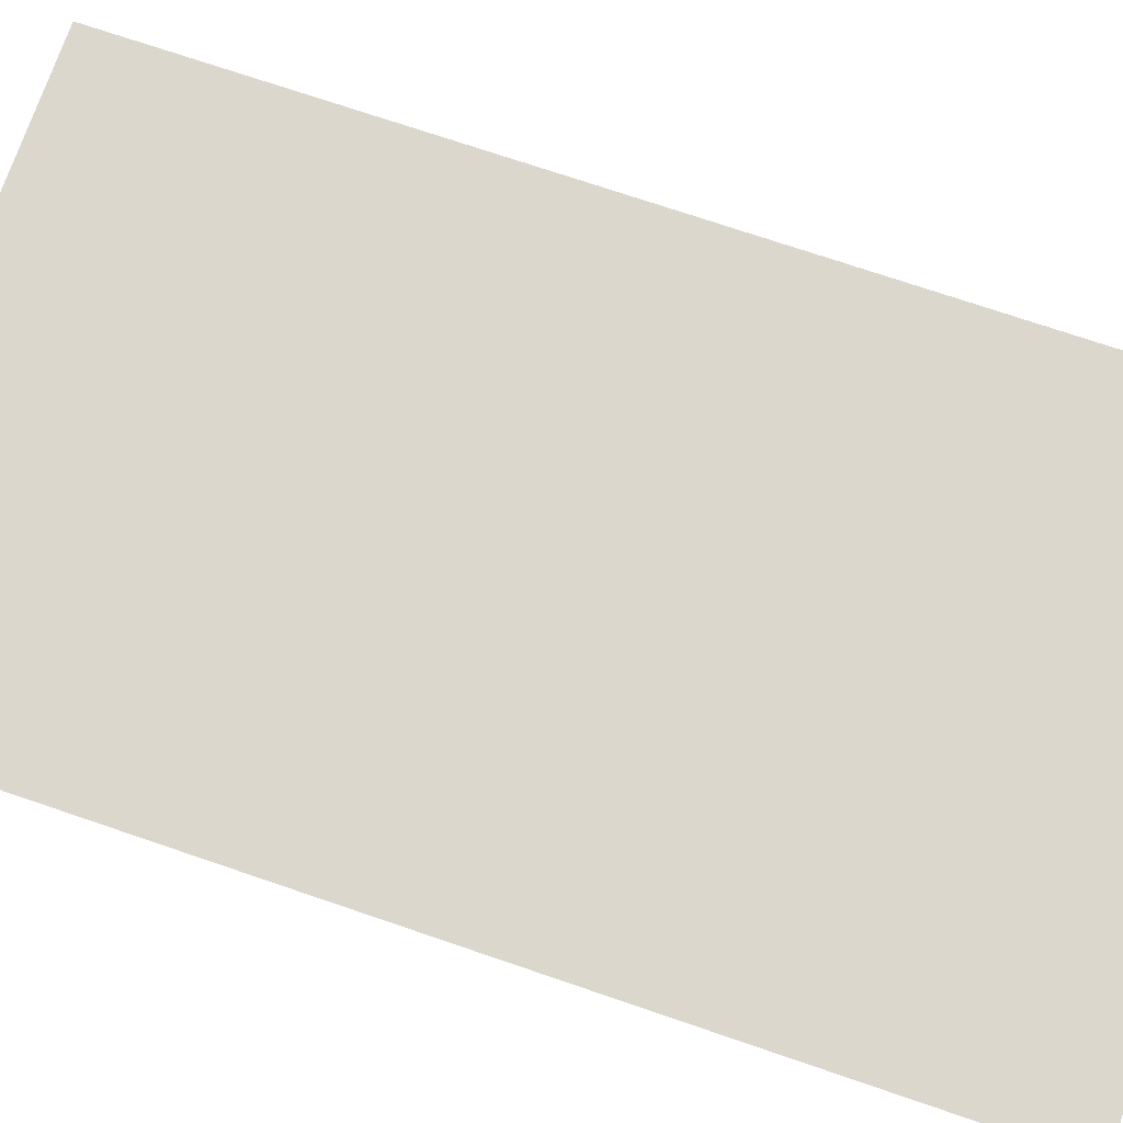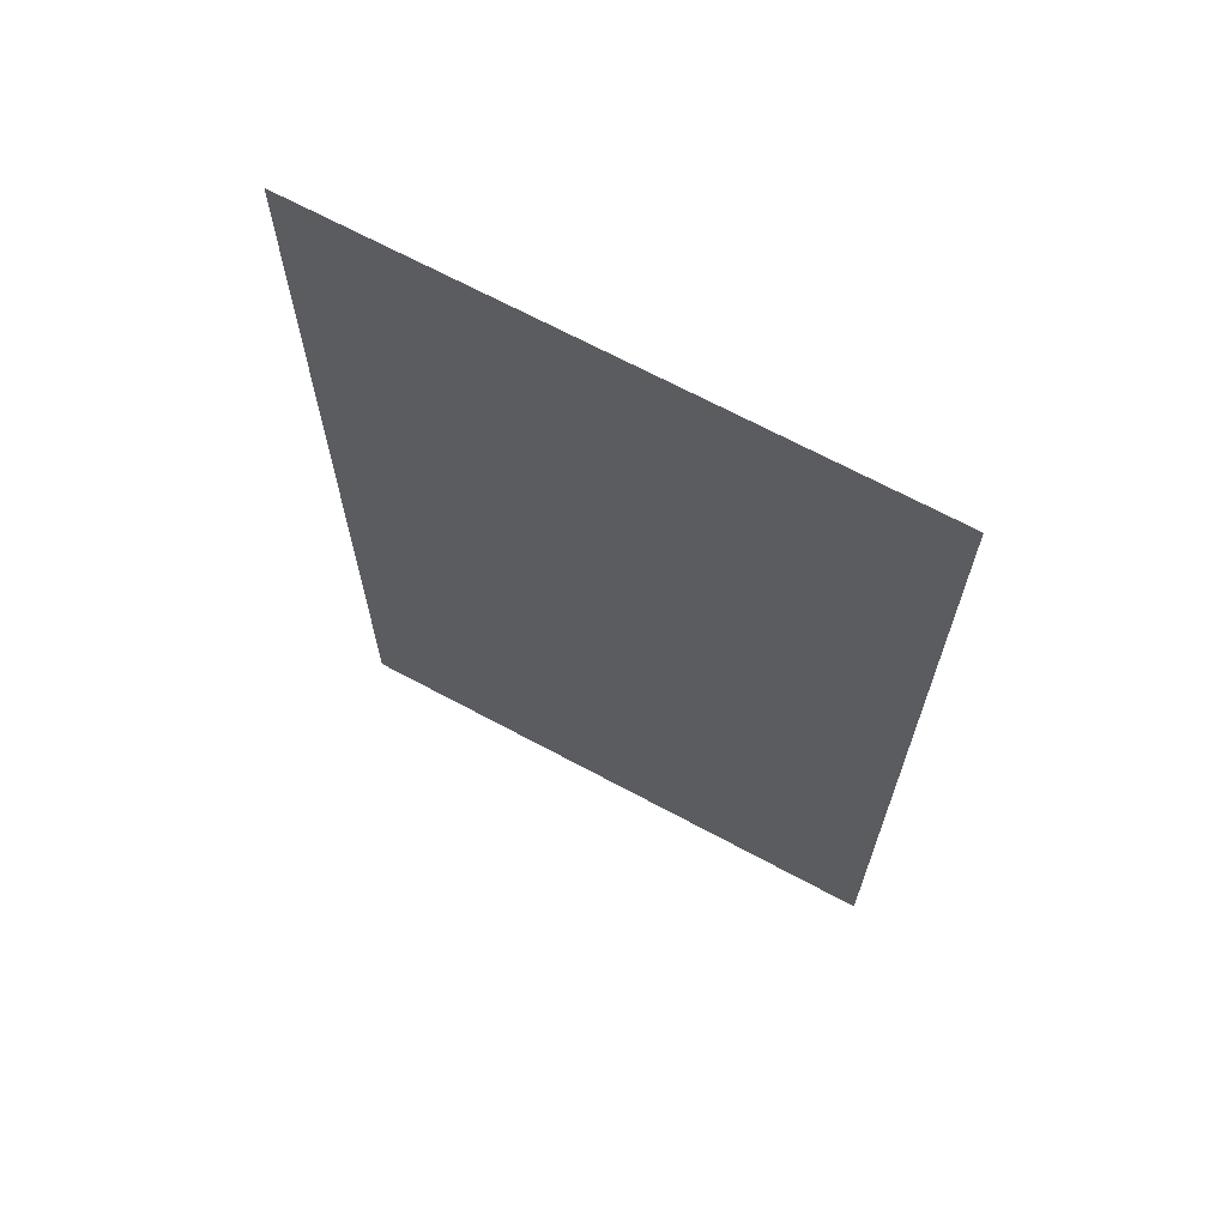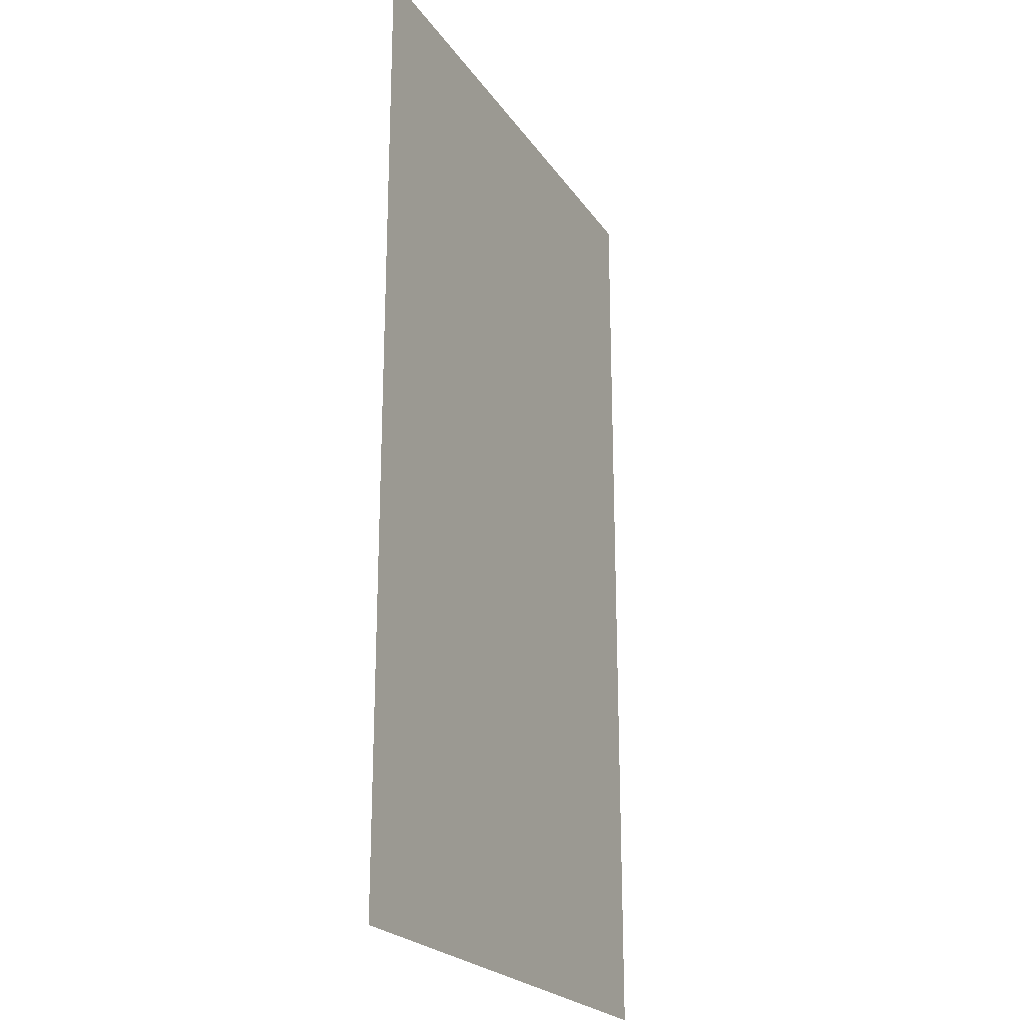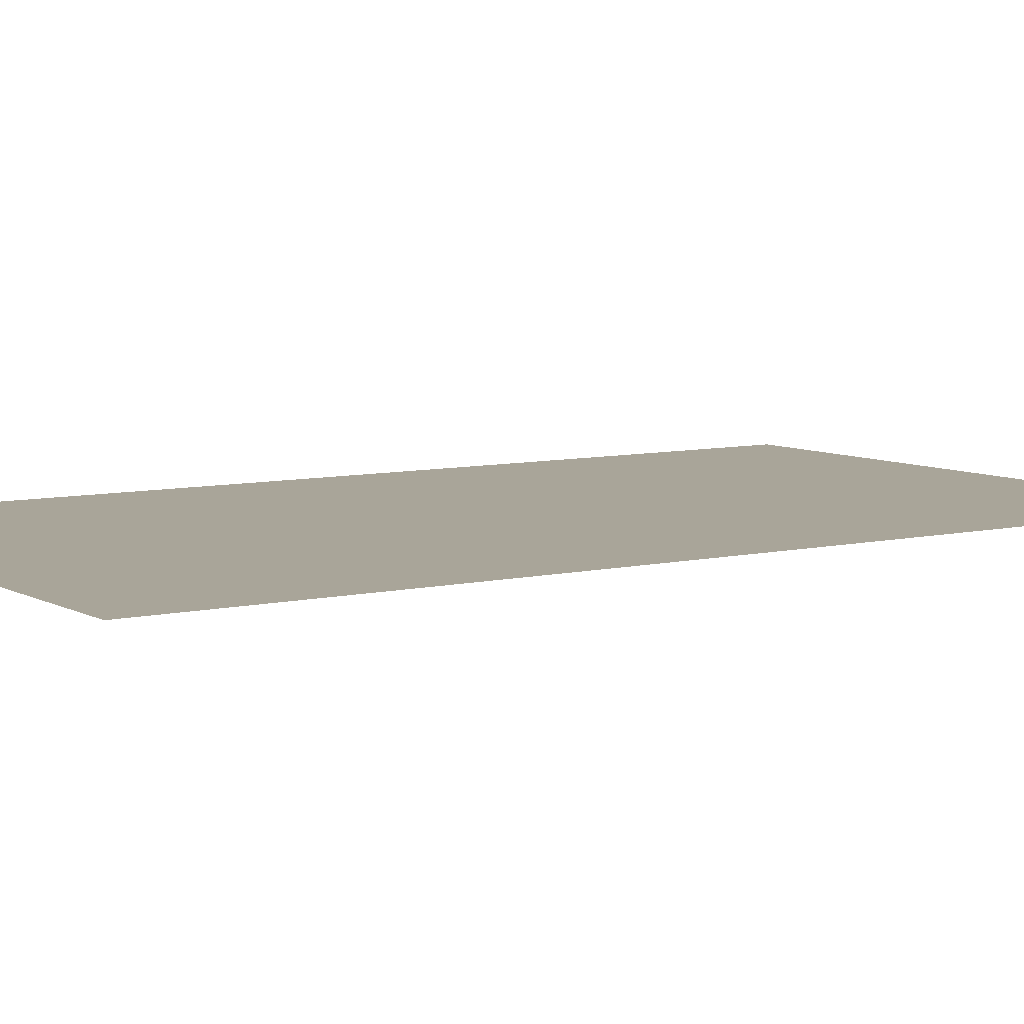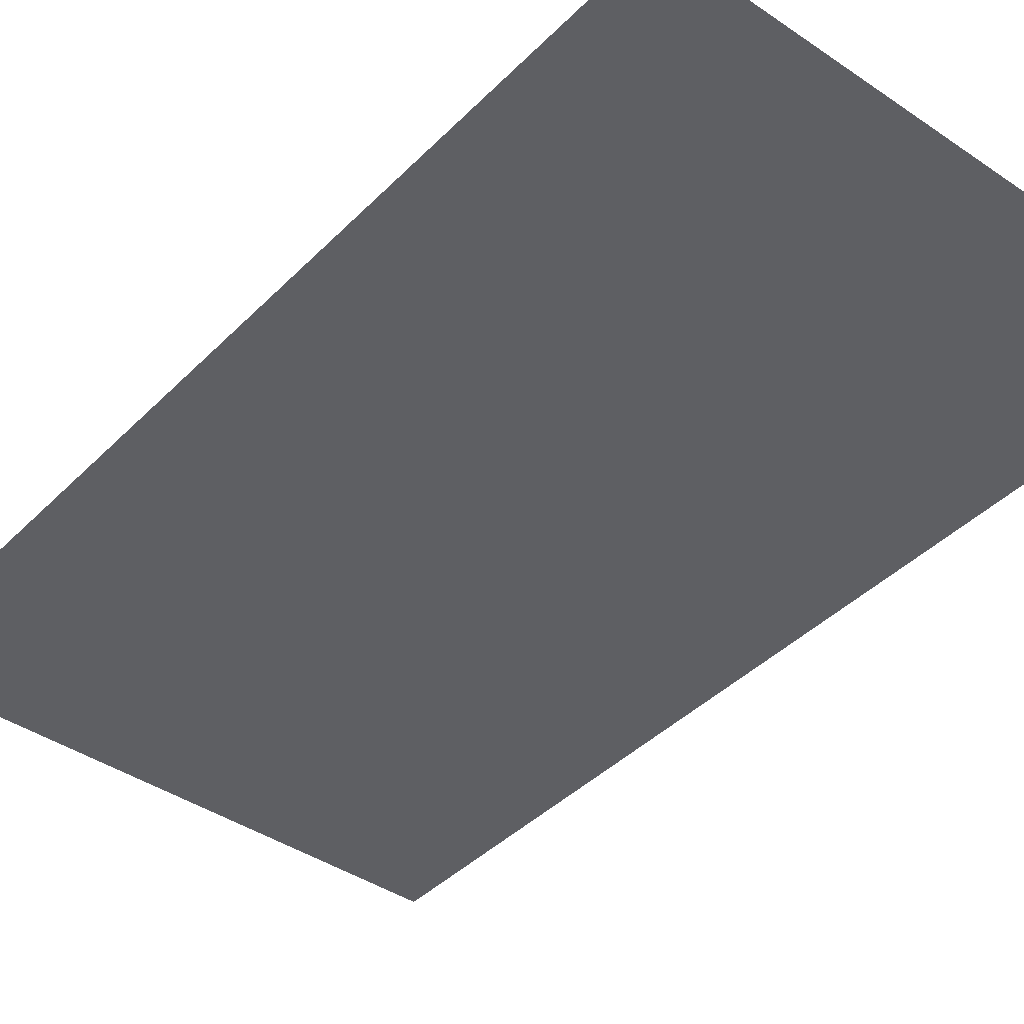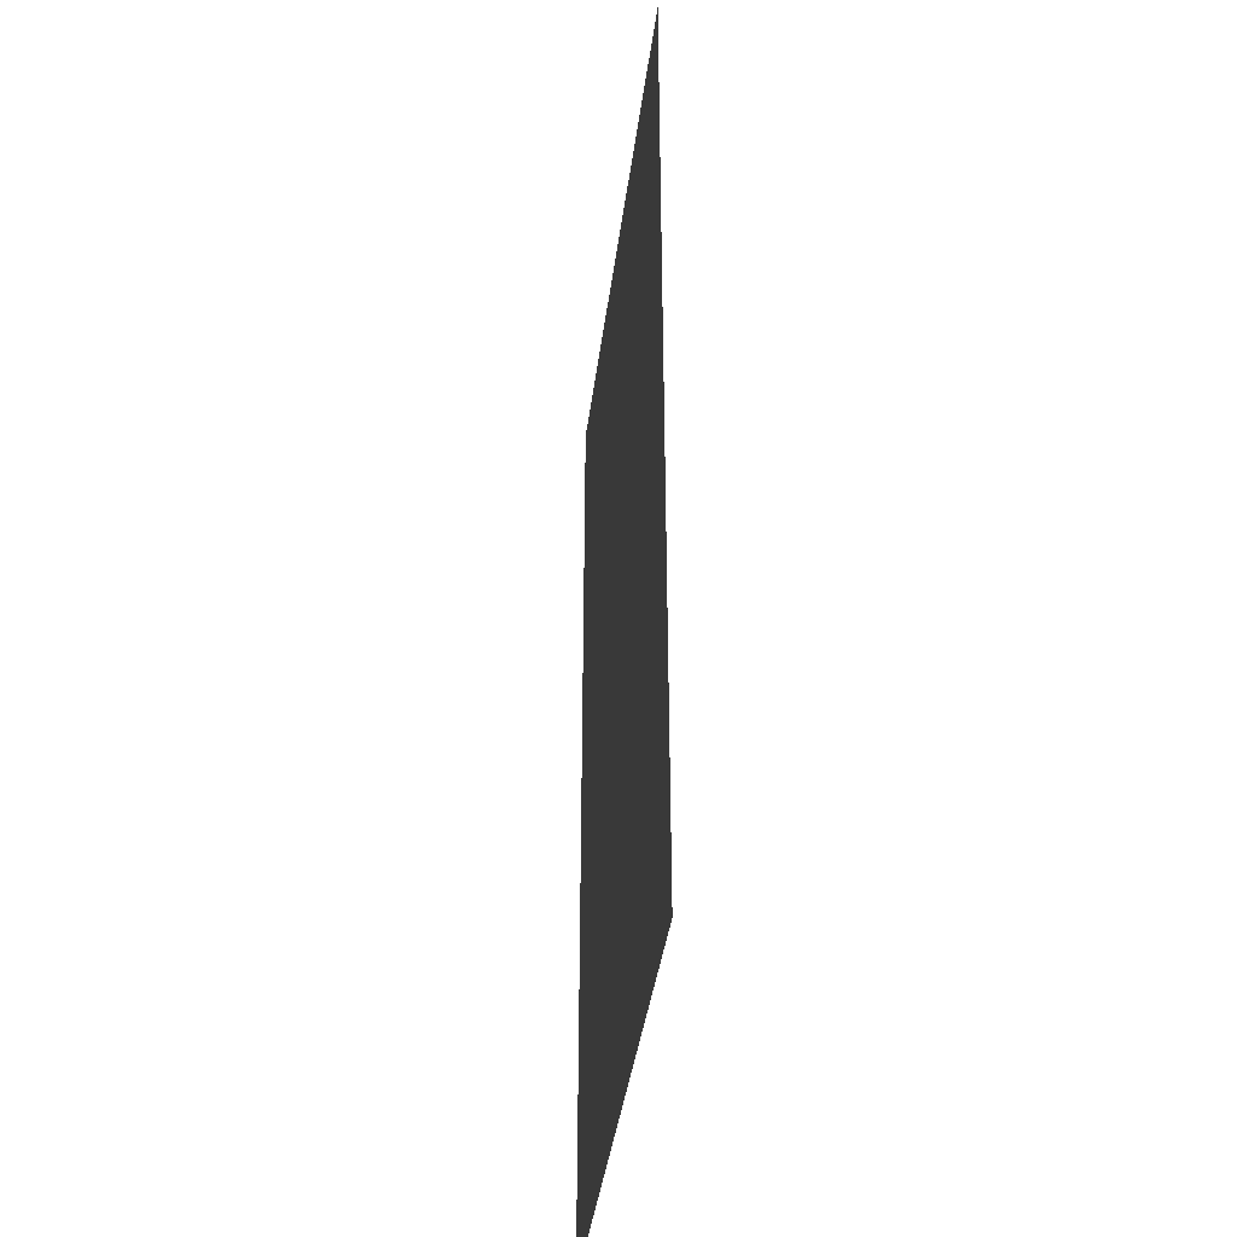
<metadata>
{"format":"obj","ext":"obj","renderer":"f3d","projection":"perspective","resolution":1024,"background":"white","views":[{"elev":73.3,"azim":-71.2,"up":"+Z"},{"elev":68.3,"azim":28.3,"up":"+Y"},{"elev":-22.6,"azim":-64.7,"up":"+Y"},{"elev":7.4,"azim":-123.8,"up":"+Z"},{"elev":-41.0,"azim":-39.7,"up":"+Z"},{"elev":-39.3,"azim":82.8,"up":"+Y"}]}
</metadata>
<code>
g default
v 31.05 -1.315 47.03
v 31.75 -1.315 47.03
v 31.05 -0.1182 47.03
v 31.75 -0.1182 47.03
g pCube48
f 1 2 4 3

</code>
